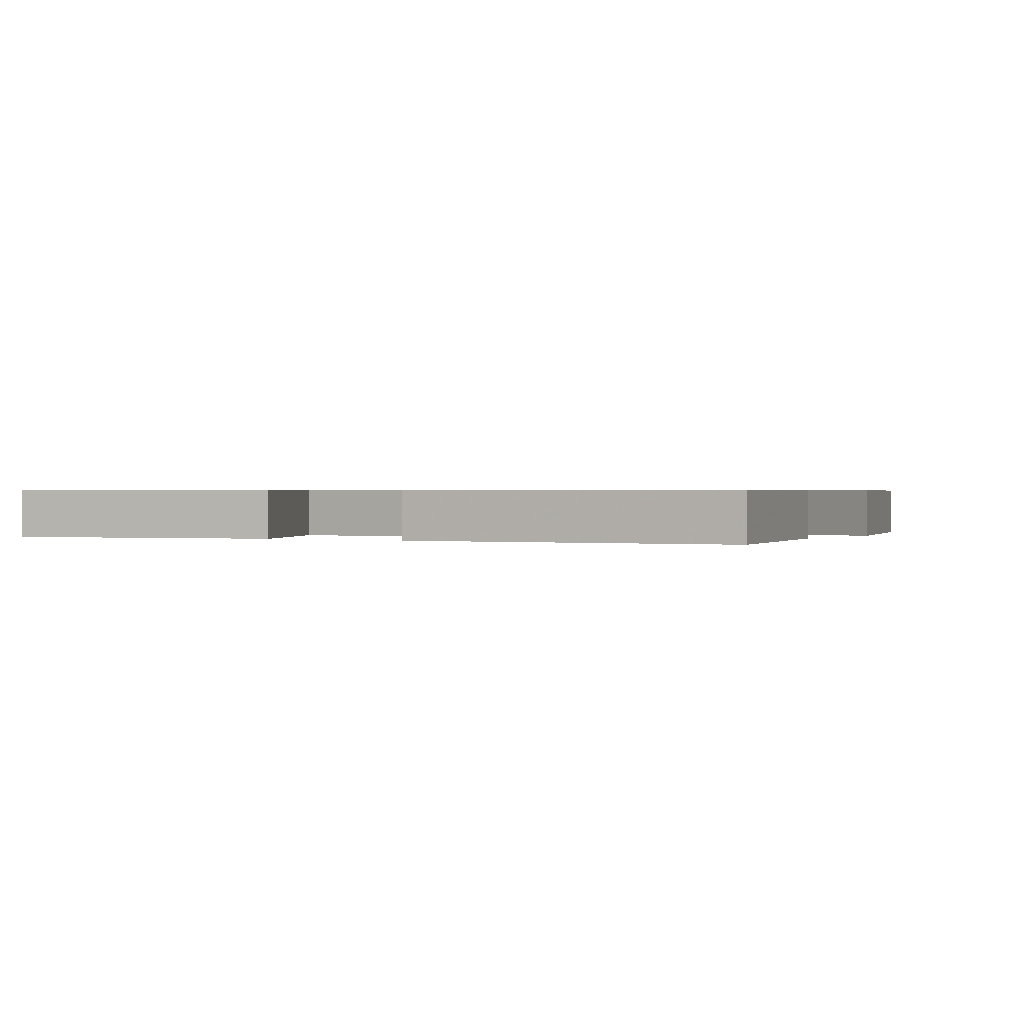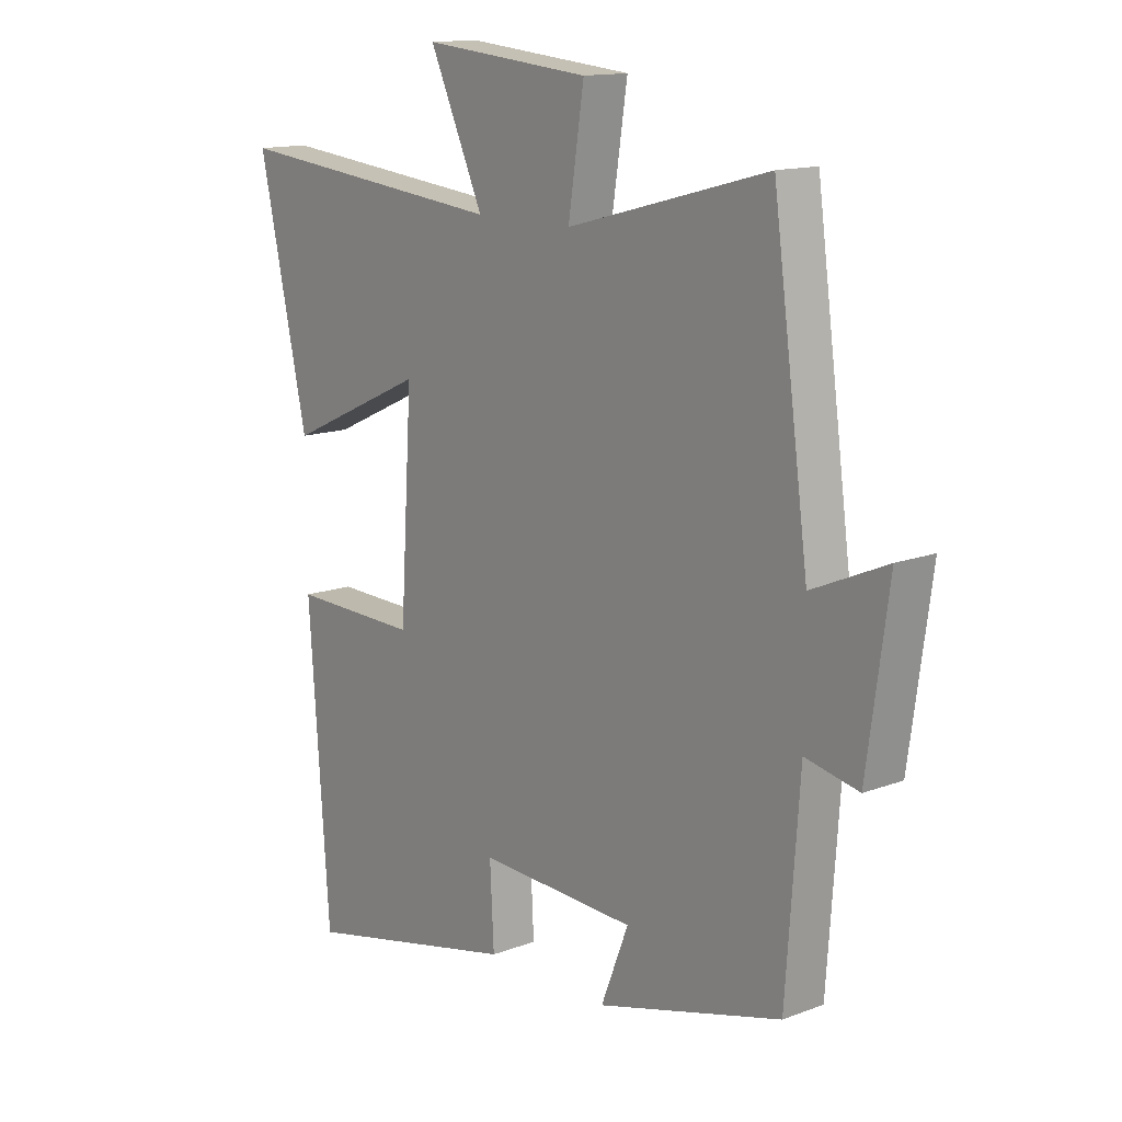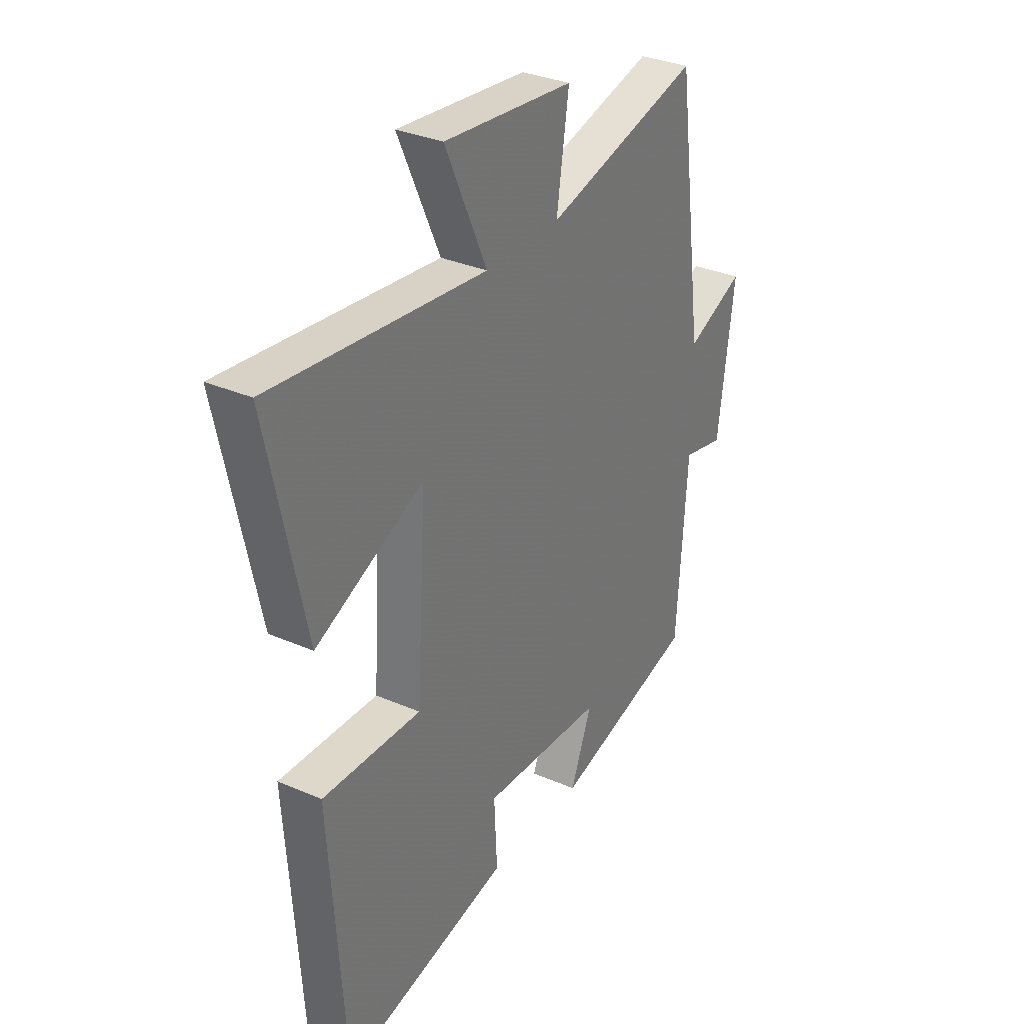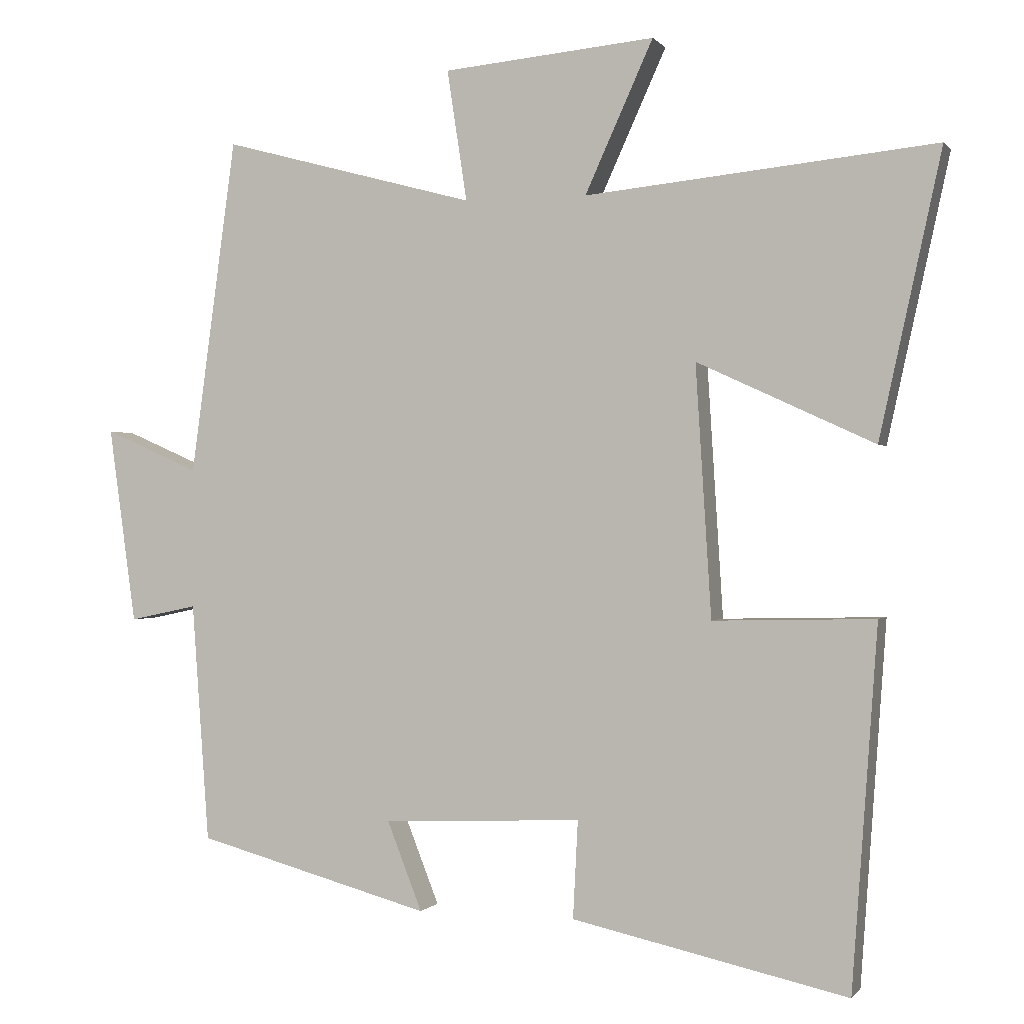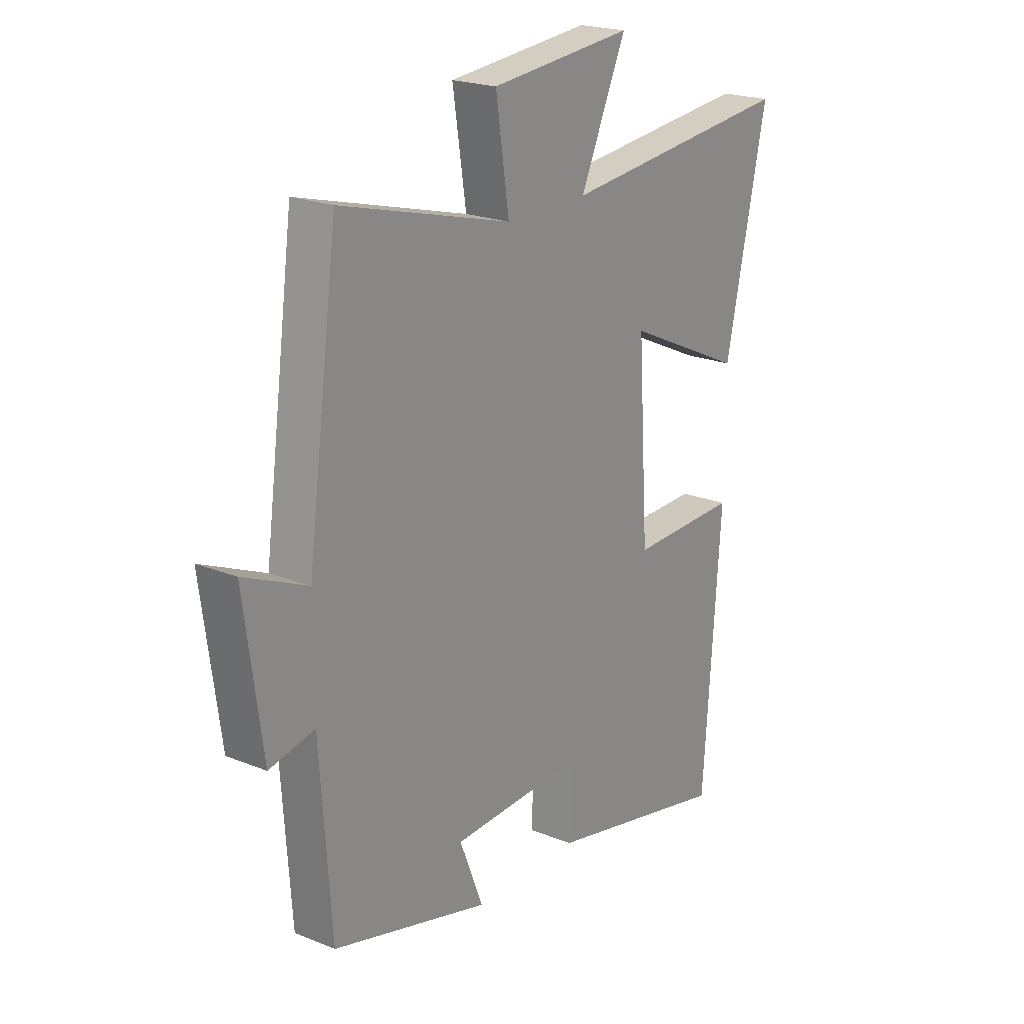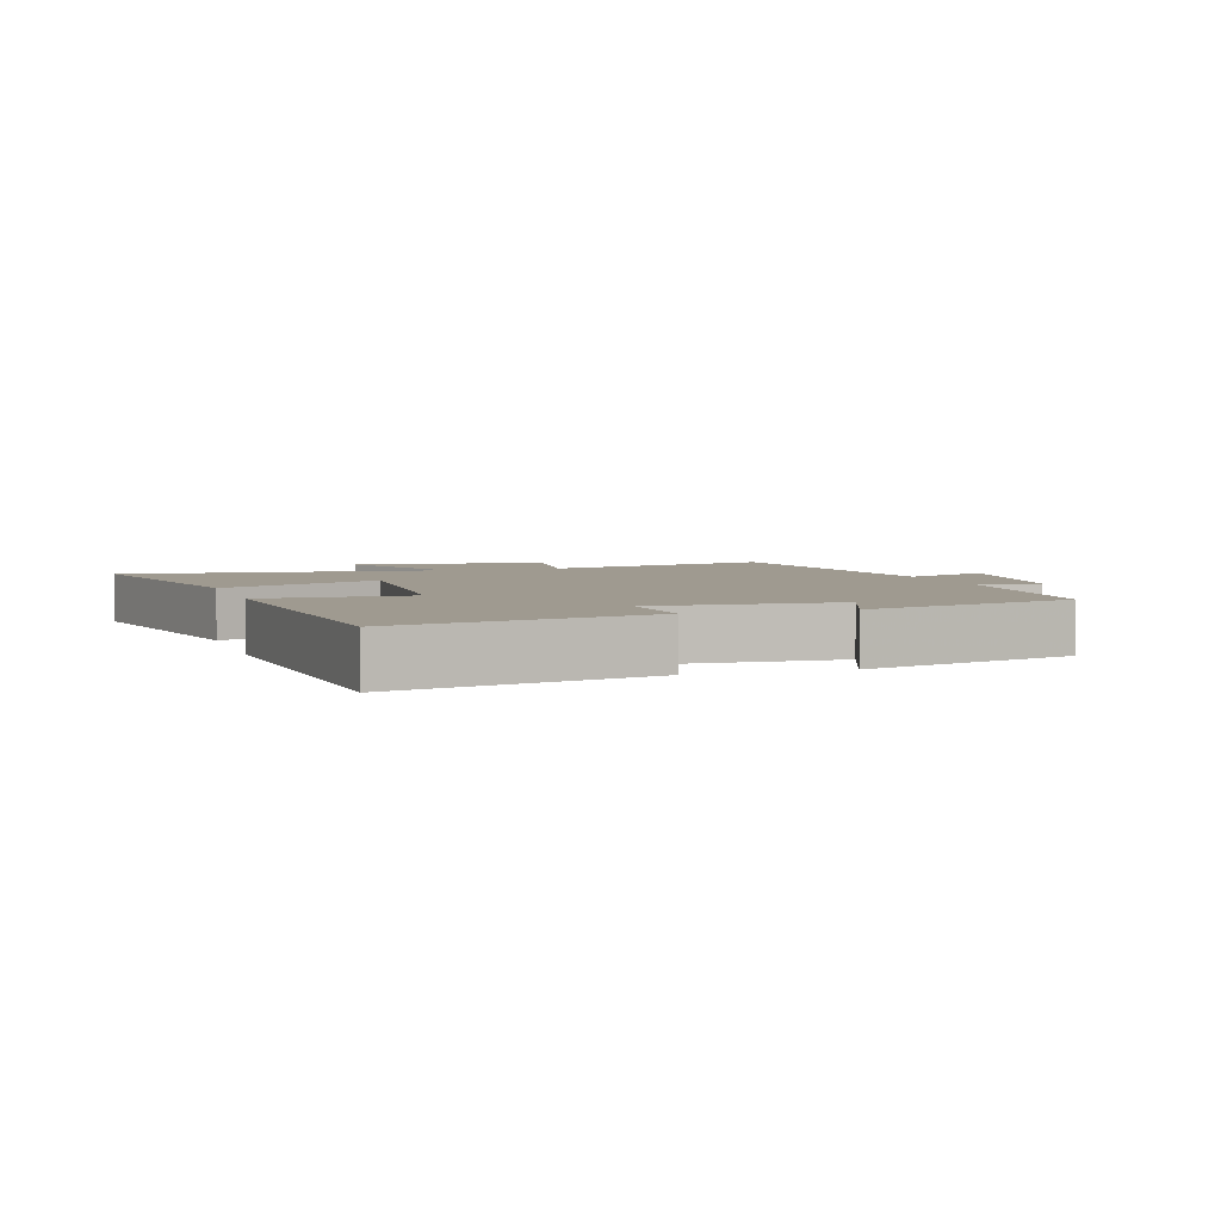
<metadata>
{"format":"obj","ext":"obj","renderer":"f3d","projection":"perspective","resolution":1024,"background":"white","views":[{"elev":0.5,"azim":121.6,"up":"+Y"},{"elev":13.9,"azim":-130.0,"up":"+Z"},{"elev":32.0,"azim":121.5,"up":"+Z"},{"elev":-0.2,"azim":18.0,"up":"+Z"},{"elev":21.4,"azim":-54.3,"up":"+Z"},{"elev":3.9,"azim":162.2,"up":"+Y"}]}
</metadata>
<code>
v 0.587 0.07 0.55
v 0.5 0.07 0.152
v 0.251 0.07 0.267
v 0.273 0.07 -0.085
v 0.5 0.07 -0.08
v 0.464 0.07 -0.586
v 0.077 0.07 -0.5
v 0.084 0.07 -0.363
v -0.196 0.07 -0.375
v -0.147 0.07 -0.5
v -0.476 0.07 -0.41
v -0.5 0.07 -0.074
v -0.595 0.07 -0.094
v -0.633 0.07 0.182
v -0.5 0.07 0.124
v -0.436 0.07 0.596
v -0.079 0.07 0.5
v -0.107 0.07 0.684
v 0.191 0.07 0.712
v 0.095 0.07 0.5
v 0.587 0 0.55
v 0.5 0 0.152
v 0.251 0 0.267
v 0.273 0 -0.085
v 0.5 0 -0.08
v 0.464 0 -0.586
v 0.077 0 -0.5
v 0.084 0 -0.363
v -0.196 0 -0.375
v -0.147 0 -0.5
v -0.476 0 -0.41
v -0.5 0 -0.074
v -0.595 0 -0.094
v -0.633 0 0.182
v -0.5 0 0.124
v -0.436 0 0.596
v -0.079 0 0.5
v -0.107 0 0.684
v 0.191 0 0.712
v 0.095 0 0.5
f 17 18 19 20
f 15 16 17
f 15 17 20
f 12 13 14 15
f 11 12 15
f 10 11 15
f 9 10 15
f 8 9 15 20
f 6 7 8
f 5 6 8
f 4 5 8
f 3 4 8 20
f 1 2 3 20
f 40 39 38 37
f 37 36 35
f 40 37 35
f 35 34 33 32
f 35 32 31
f 35 31 30
f 35 30 29
f 40 35 29 28
f 28 27 26
f 28 26 25
f 28 25 24
f 40 28 24 23
f 40 23 22 21
f 1 21 22 2
f 2 22 23 3
f 3 23 24 4
f 4 24 25 5
f 5 25 26 6
f 6 26 27 7
f 7 27 28 8
f 8 28 29 9
f 9 29 30 10
f 10 30 31 11
f 11 31 32 12
f 12 32 33 13
f 13 33 34 14
f 14 34 35 15
f 15 35 36 16
f 16 36 37 17
f 17 37 38 18
f 18 38 39 19
f 19 39 40 20
f 20 40 21 1

</code>
